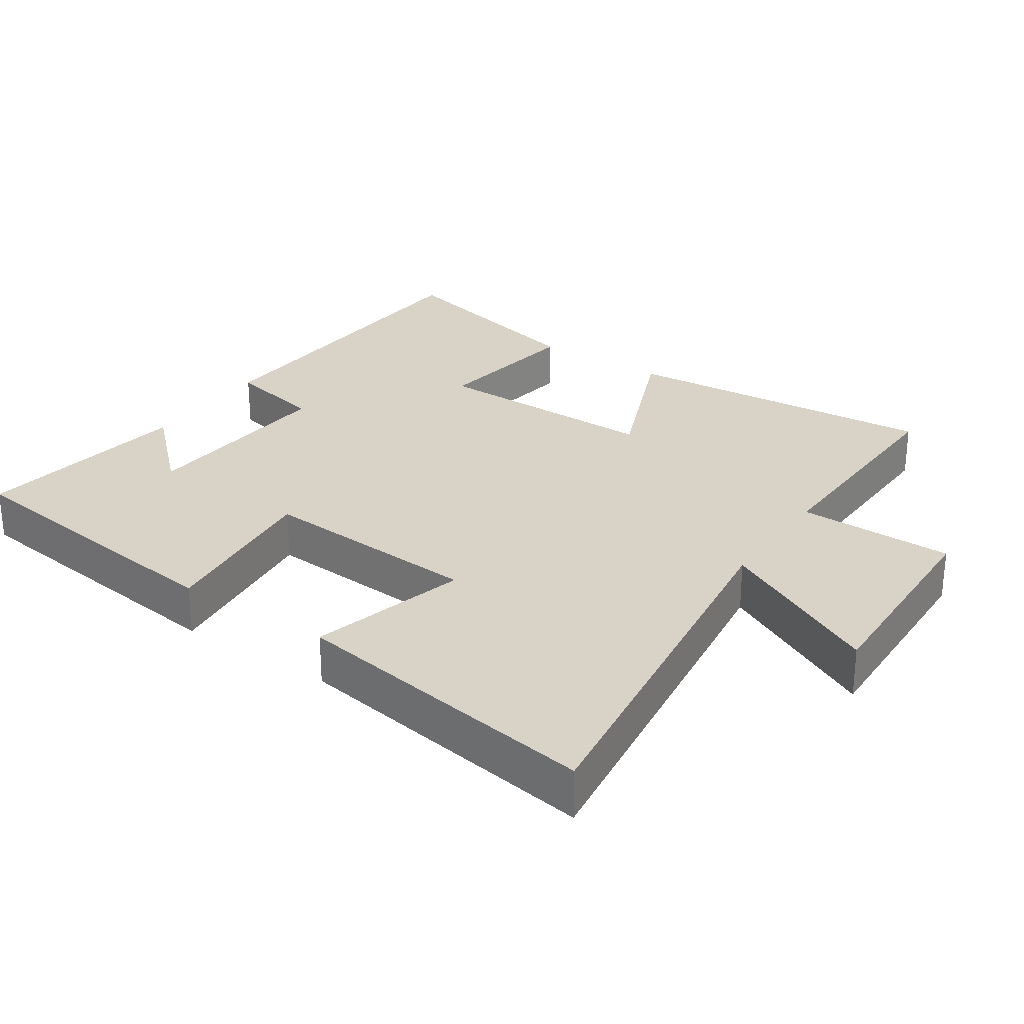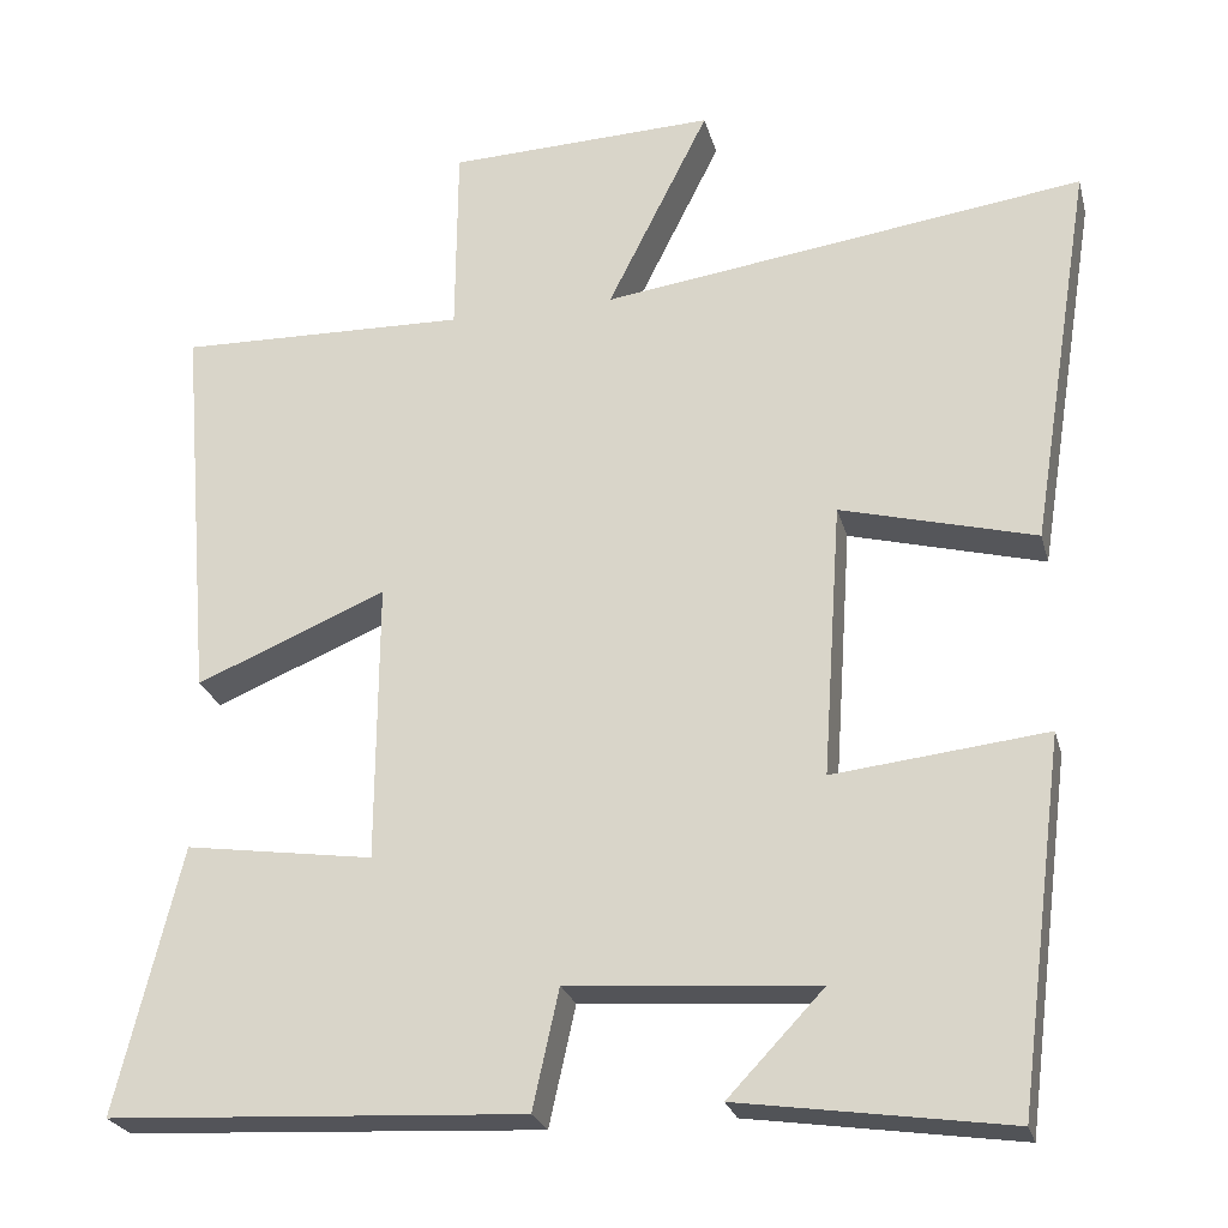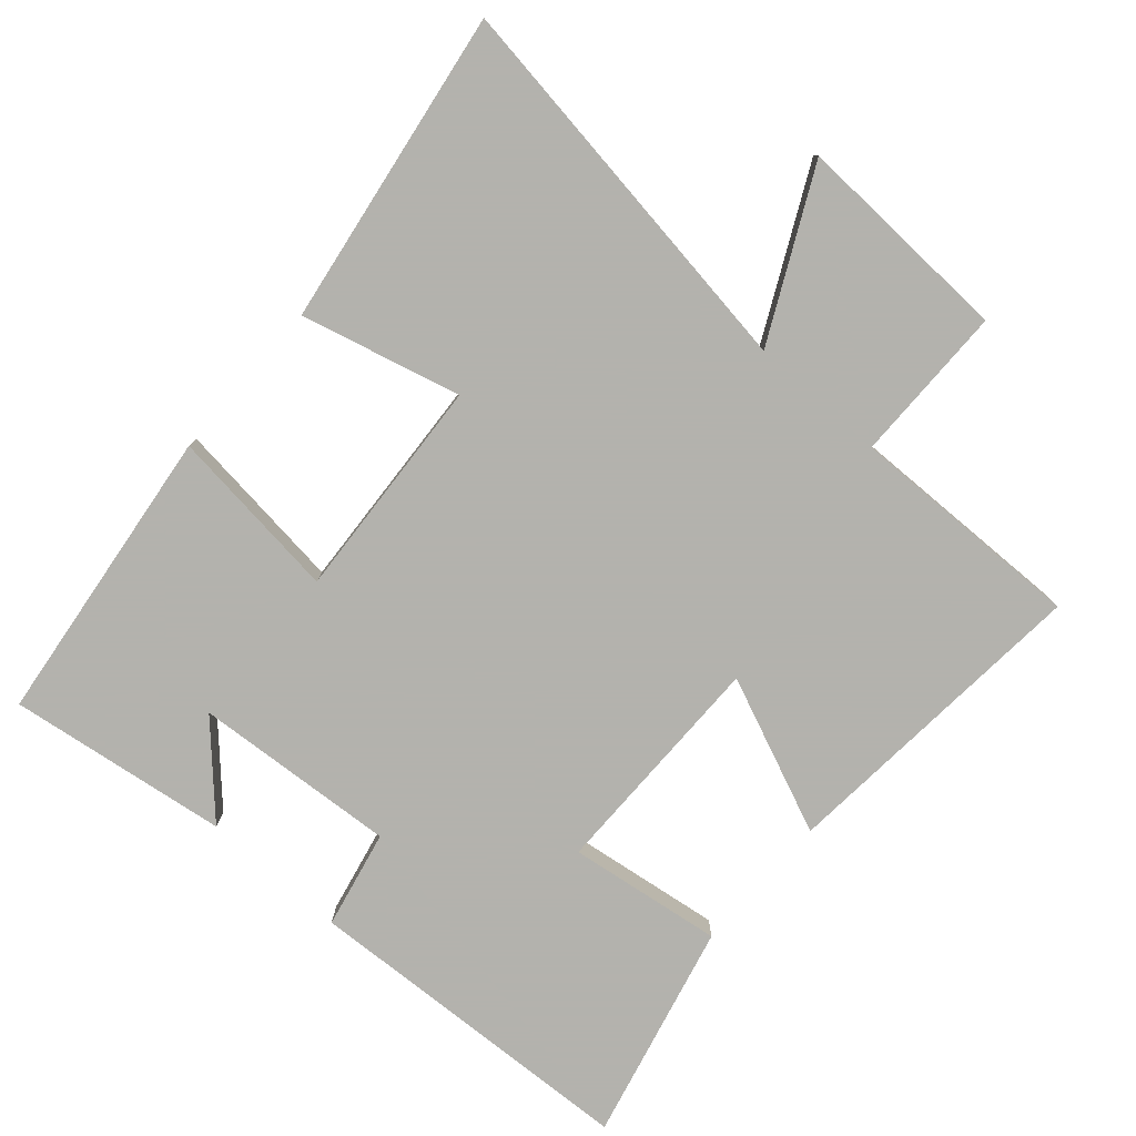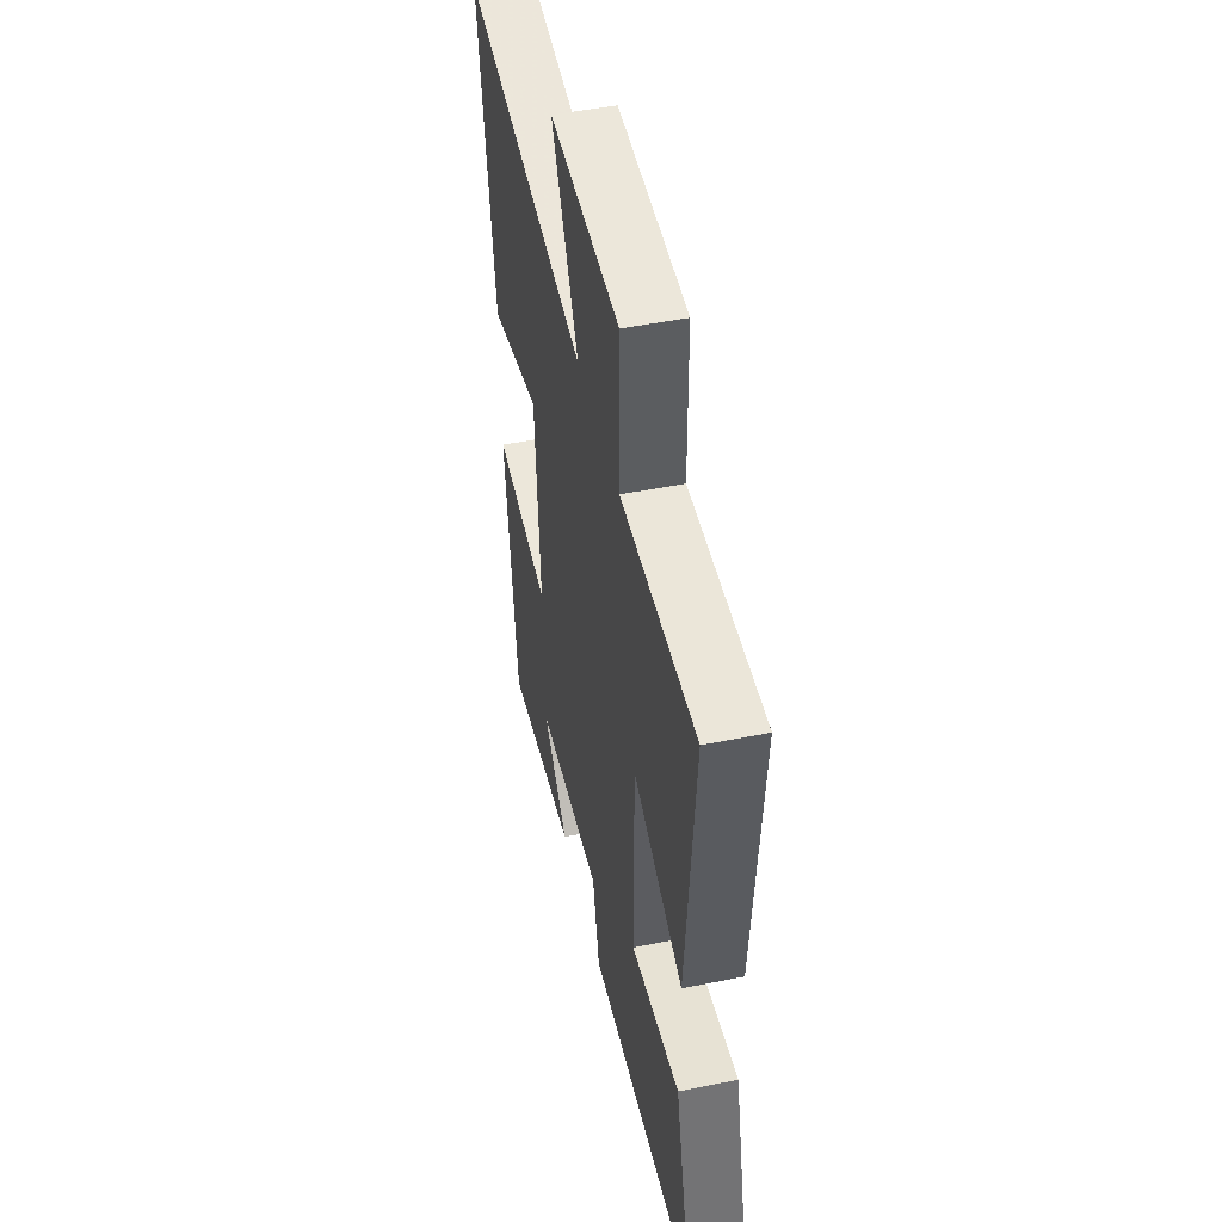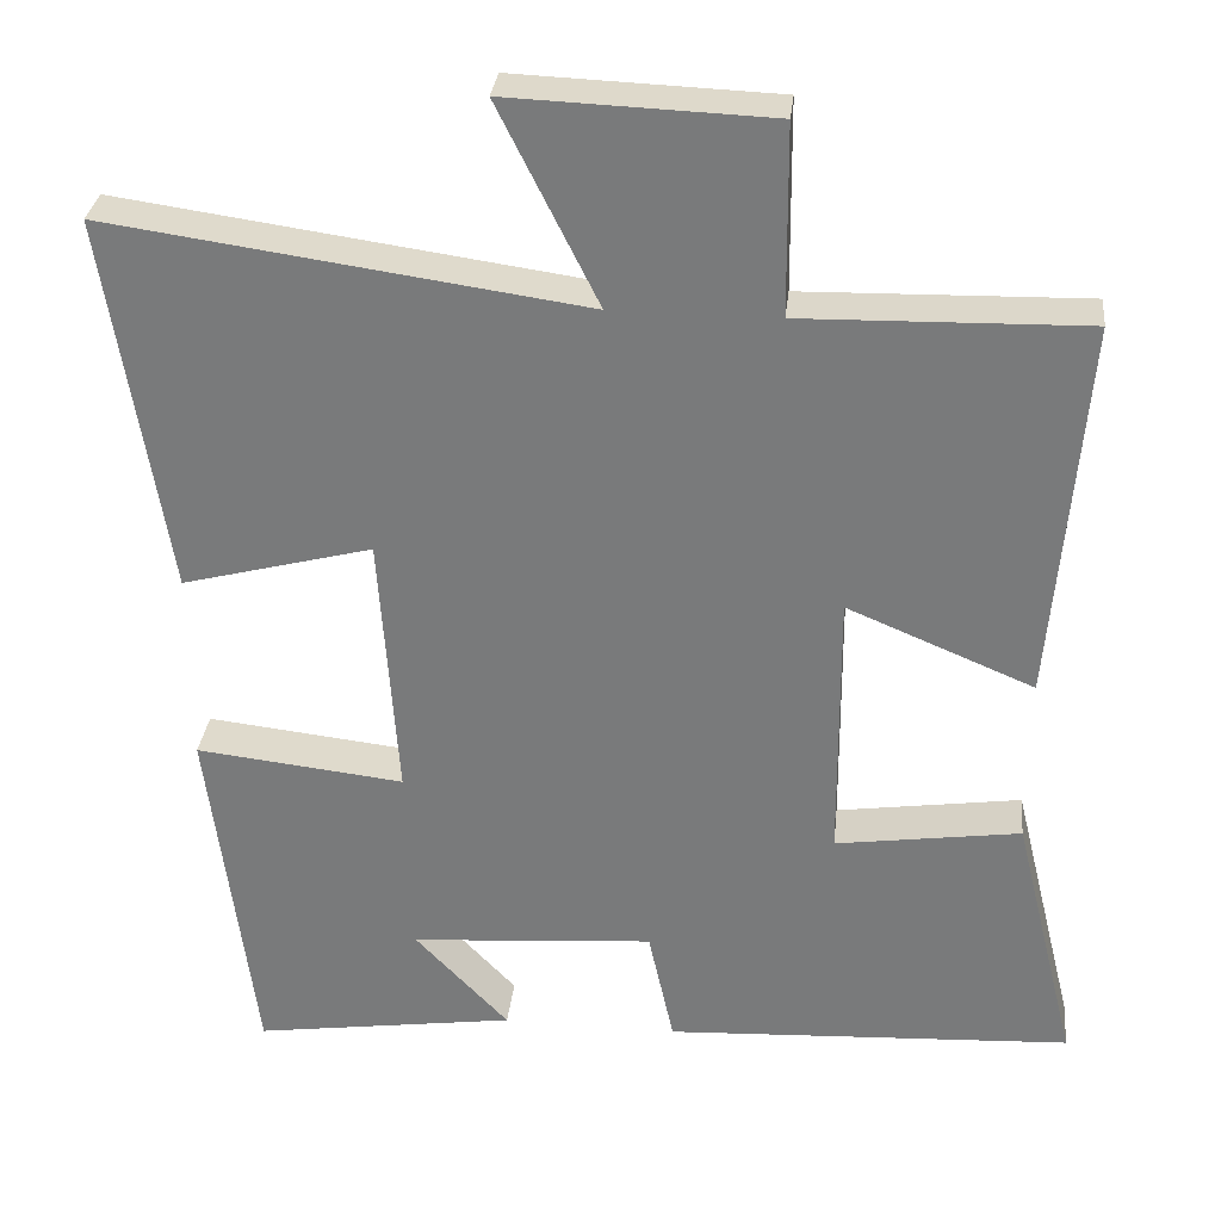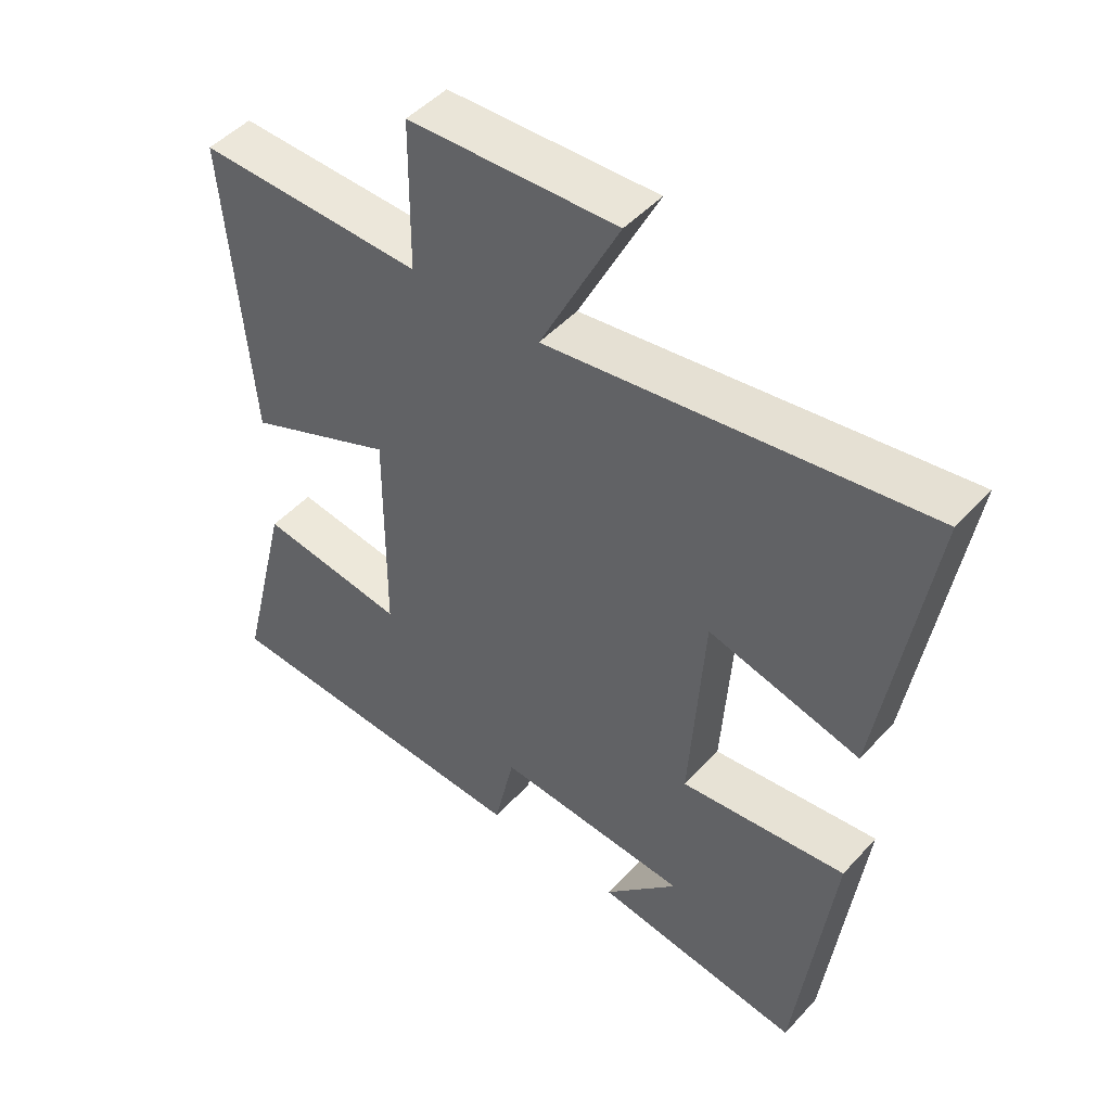
<metadata>
{"format":"obj","ext":"obj","renderer":"f3d","projection":"perspective","resolution":1024,"background":"white","views":[{"elev":27.8,"azim":-55.8,"up":"+Y"},{"elev":-24.5,"azim":-166.1,"up":"+Z"},{"elev":-79.4,"azim":-41.5,"up":"+Y"},{"elev":48.6,"azim":77.3,"up":"+Z"},{"elev":31.1,"azim":6.2,"up":"+Z"},{"elev":47.9,"azim":-140.0,"up":"+Z"}]}
</metadata>
<code>
v 0.538 0.07 0.508
v 0.5 0.07 0.046
v 0.275 0.07 0.14
v 0.277 0.07 -0.192
v 0.5 0.07 -0.16
v 0.577 0.07 -0.474
v 0.085 0.07 -0.5
v 0.054 0.07 -0.359
v -0.24 0.07 -0.381
v -0.127 0.07 -0.5
v -0.445 0.07 -0.546
v -0.5 0.07 -0.113
v -0.248 0.07 -0.141
v -0.27 0.07 0.183
v -0.5 0.07 0.123
v -0.573 0.07 0.58
v -0.002 0.07 0.5
v -0.122 0.07 0.74
v 0.194 0.07 0.728
v 0.196 0.07 0.5
v 0.538 0 0.508
v 0.5 0 0.046
v 0.275 0 0.14
v 0.277 0 -0.192
v 0.5 0 -0.16
v 0.577 0 -0.474
v 0.085 0 -0.5
v 0.054 0 -0.359
v -0.24 0 -0.381
v -0.127 0 -0.5
v -0.445 0 -0.546
v -0.5 0 -0.113
v -0.248 0 -0.141
v -0.27 0 0.183
v -0.5 0 0.123
v -0.573 0 0.58
v -0.002 0 0.5
v -0.122 0 0.74
v 0.194 0 0.728
v 0.196 0 0.5
f 17 18 19 20
f 14 15 16 17
f 13 14 17 20
f 11 12 13
f 9 10 11
f 13 20 1
f 11 13 1
f 9 11 1
f 6 7 8
f 5 6 8
f 4 5 8
f 3 4 8 9
f 1 2 3
f 1 3 9
f 40 39 38 37
f 37 36 35 34
f 40 37 34 33
f 33 32 31
f 31 30 29
f 21 40 33
f 21 33 31
f 21 31 29
f 28 27 26
f 28 26 25
f 28 25 24
f 29 28 24 23
f 23 22 21
f 29 23 21
f 1 21 22 2
f 2 22 23 3
f 3 23 24 4
f 4 24 25 5
f 5 25 26 6
f 6 26 27 7
f 7 27 28 8
f 8 28 29 9
f 9 29 30 10
f 10 30 31 11
f 11 31 32 12
f 12 32 33 13
f 13 33 34 14
f 14 34 35 15
f 15 35 36 16
f 16 36 37 17
f 17 37 38 18
f 18 38 39 19
f 19 39 40 20
f 20 40 21 1

</code>
